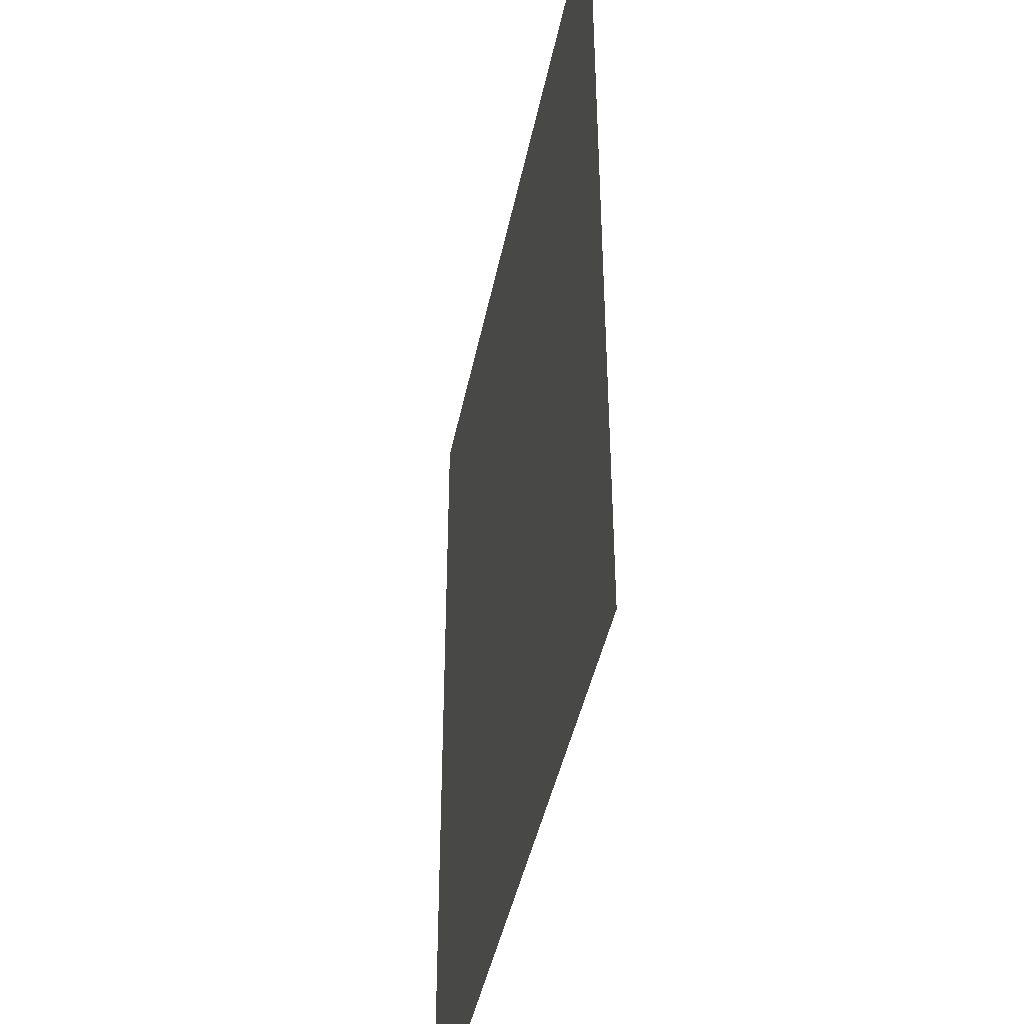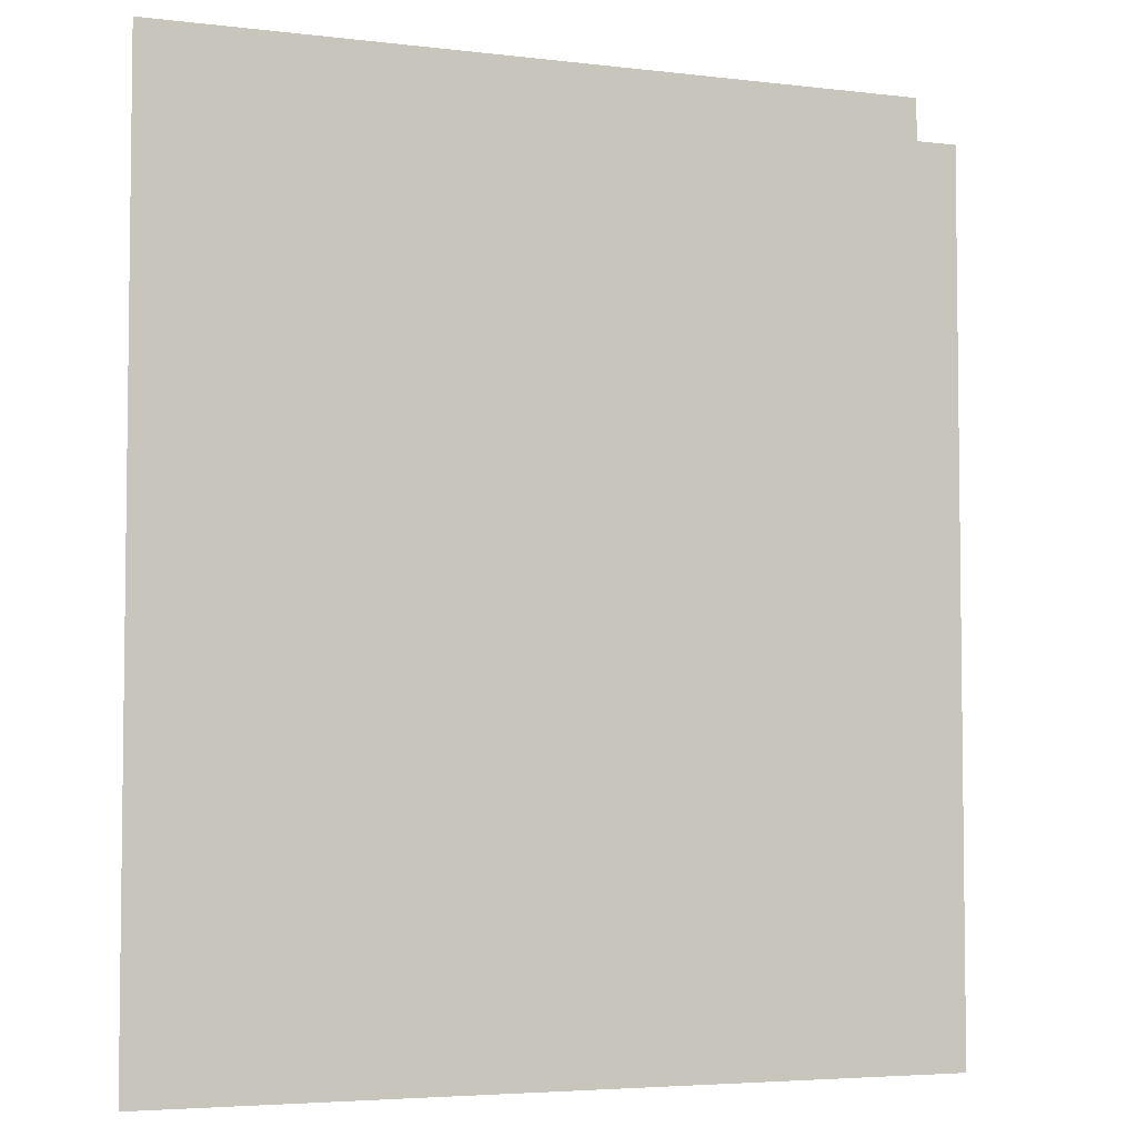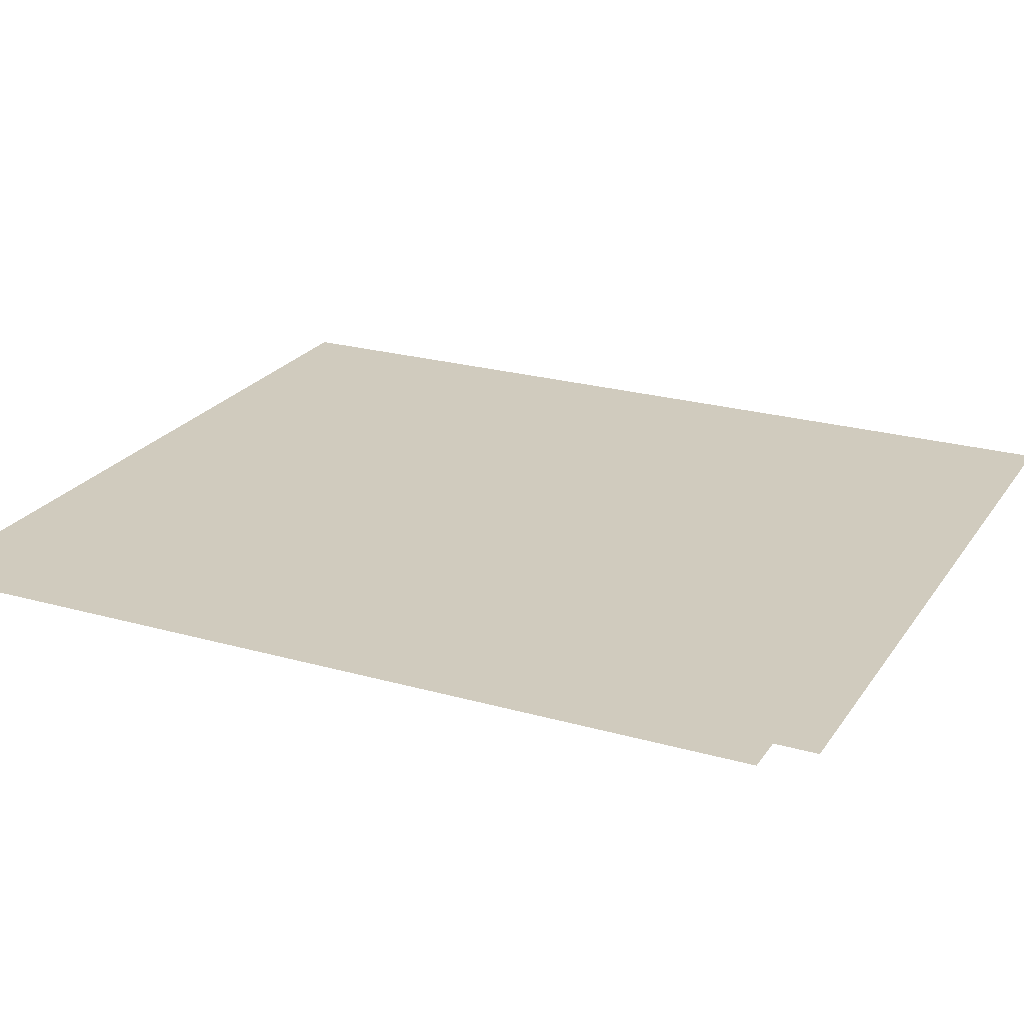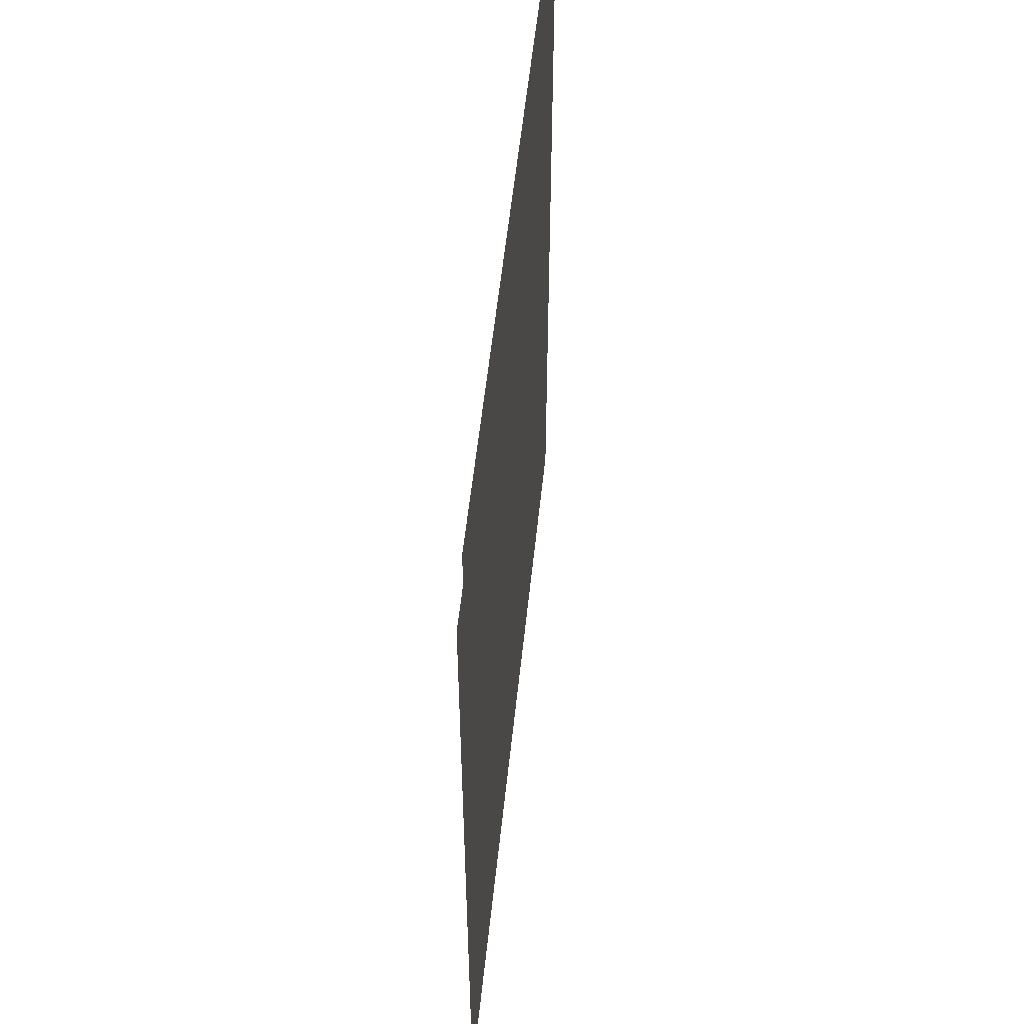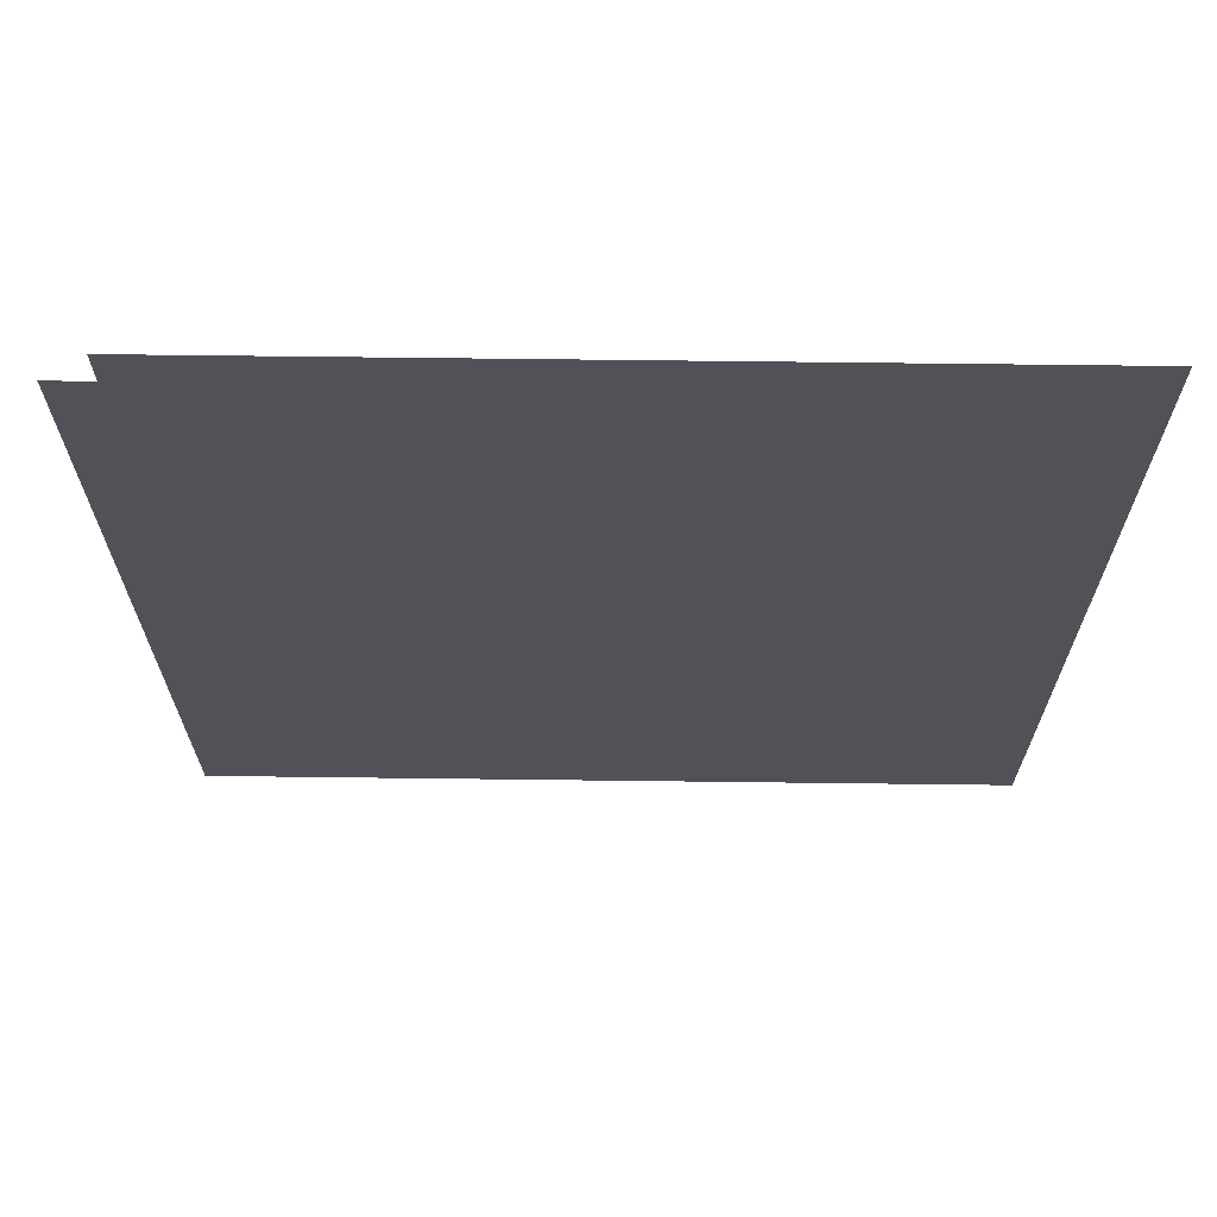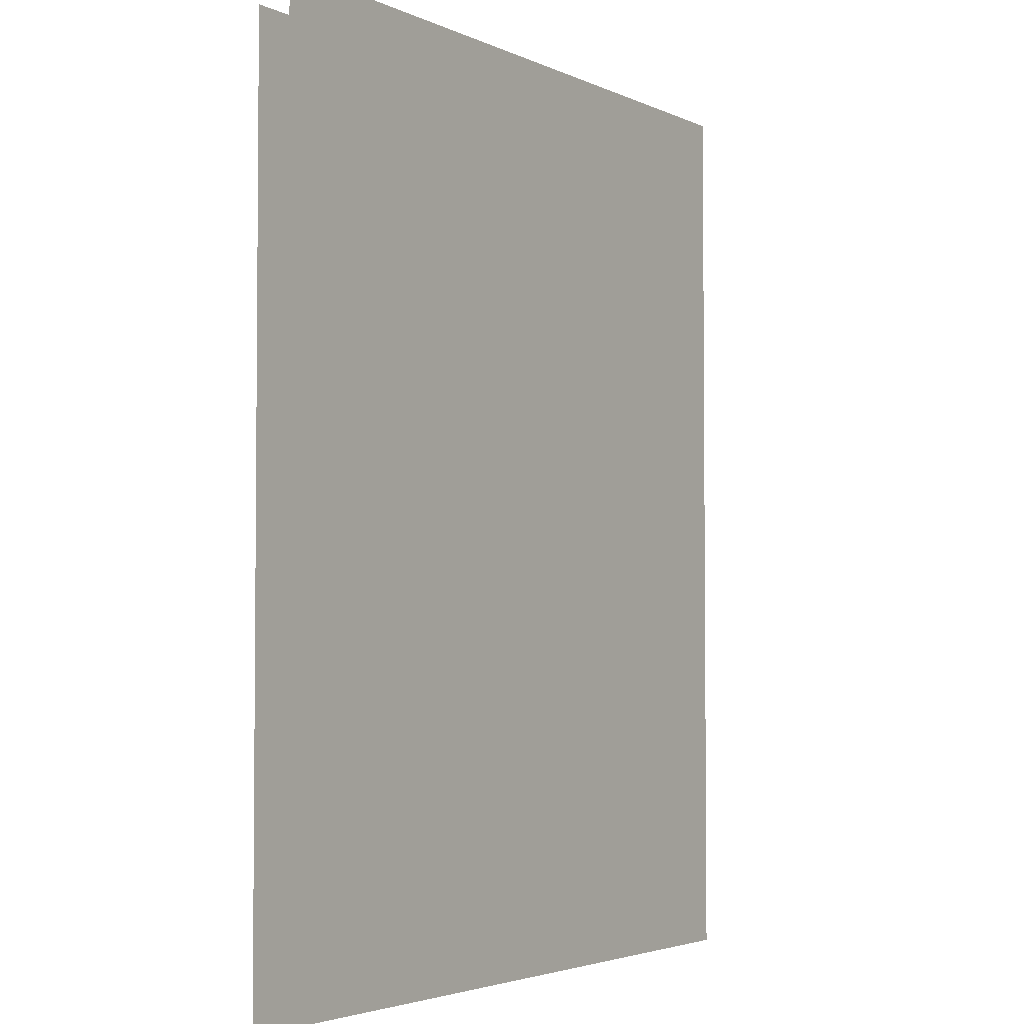
<metadata>
{"format":"obj","ext":"obj","renderer":"f3d","projection":"perspective","resolution":1024,"background":"white","views":[{"elev":-42.9,"azim":-101.2,"up":"+Z"},{"elev":-4.5,"azim":158.9,"up":"+Z"},{"elev":23.3,"azim":-64.4,"up":"+Y"},{"elev":55.6,"azim":-84.0,"up":"+Z"},{"elev":68.4,"azim":0.7,"up":"+Z"},{"elev":-3.3,"azim":-56.8,"up":"+Z"}]}
</metadata>
<code>
o plane.001_plane.033
v 93.5 0.1 -105.2
v -96.5 0.1 -105.2
v 93.5 0.1 104.8
v -96.5 0.1 104.8
v 93.5 0.1 104.8
v -86.5 0.1 104.8
v 93.5 0.1 114.8
v -86.5 0.1 114.8
f 1 2 3
f 3 2 4
f 5 6 7
f 7 6 8

</code>
